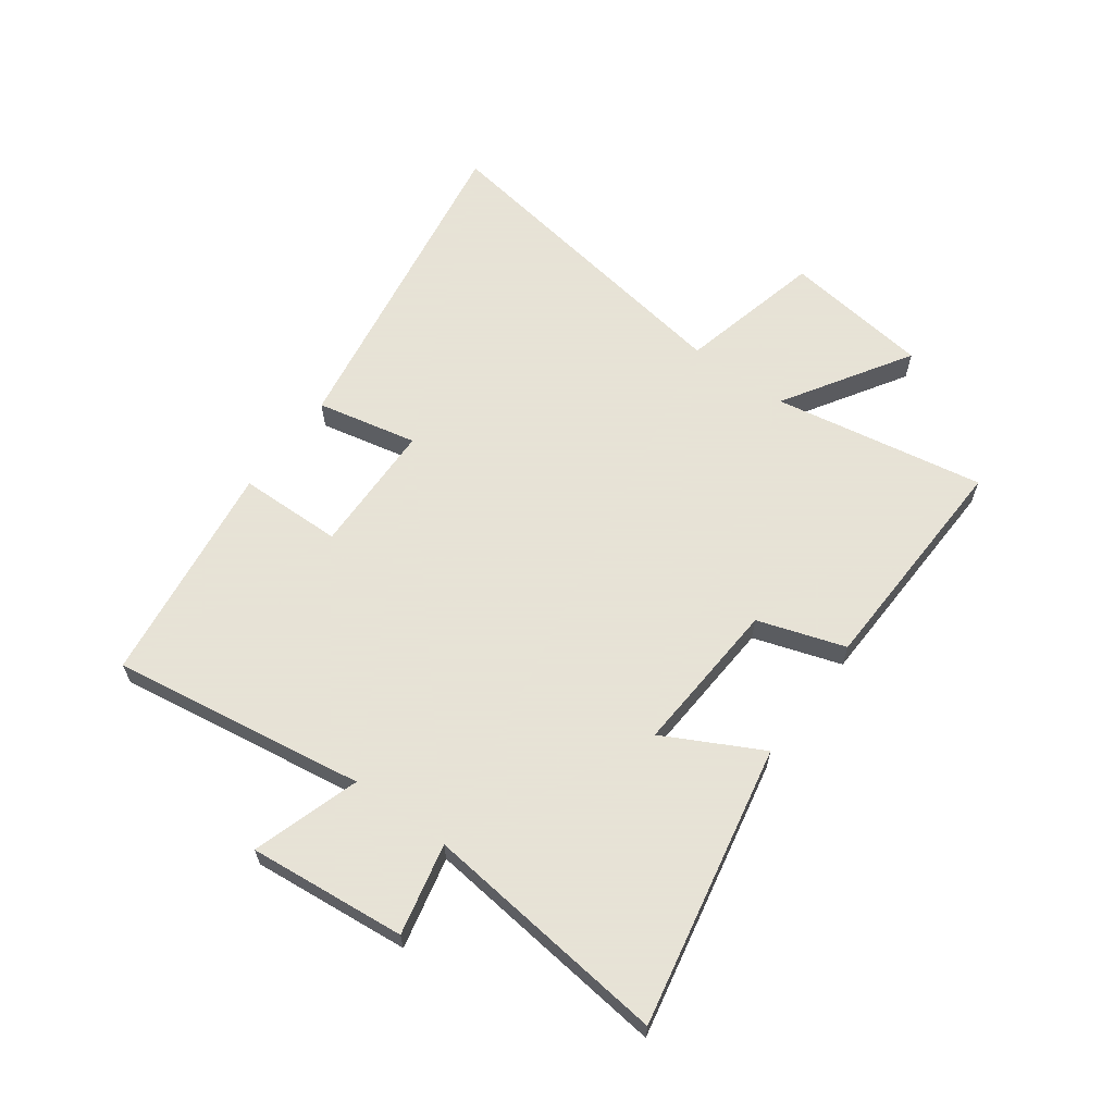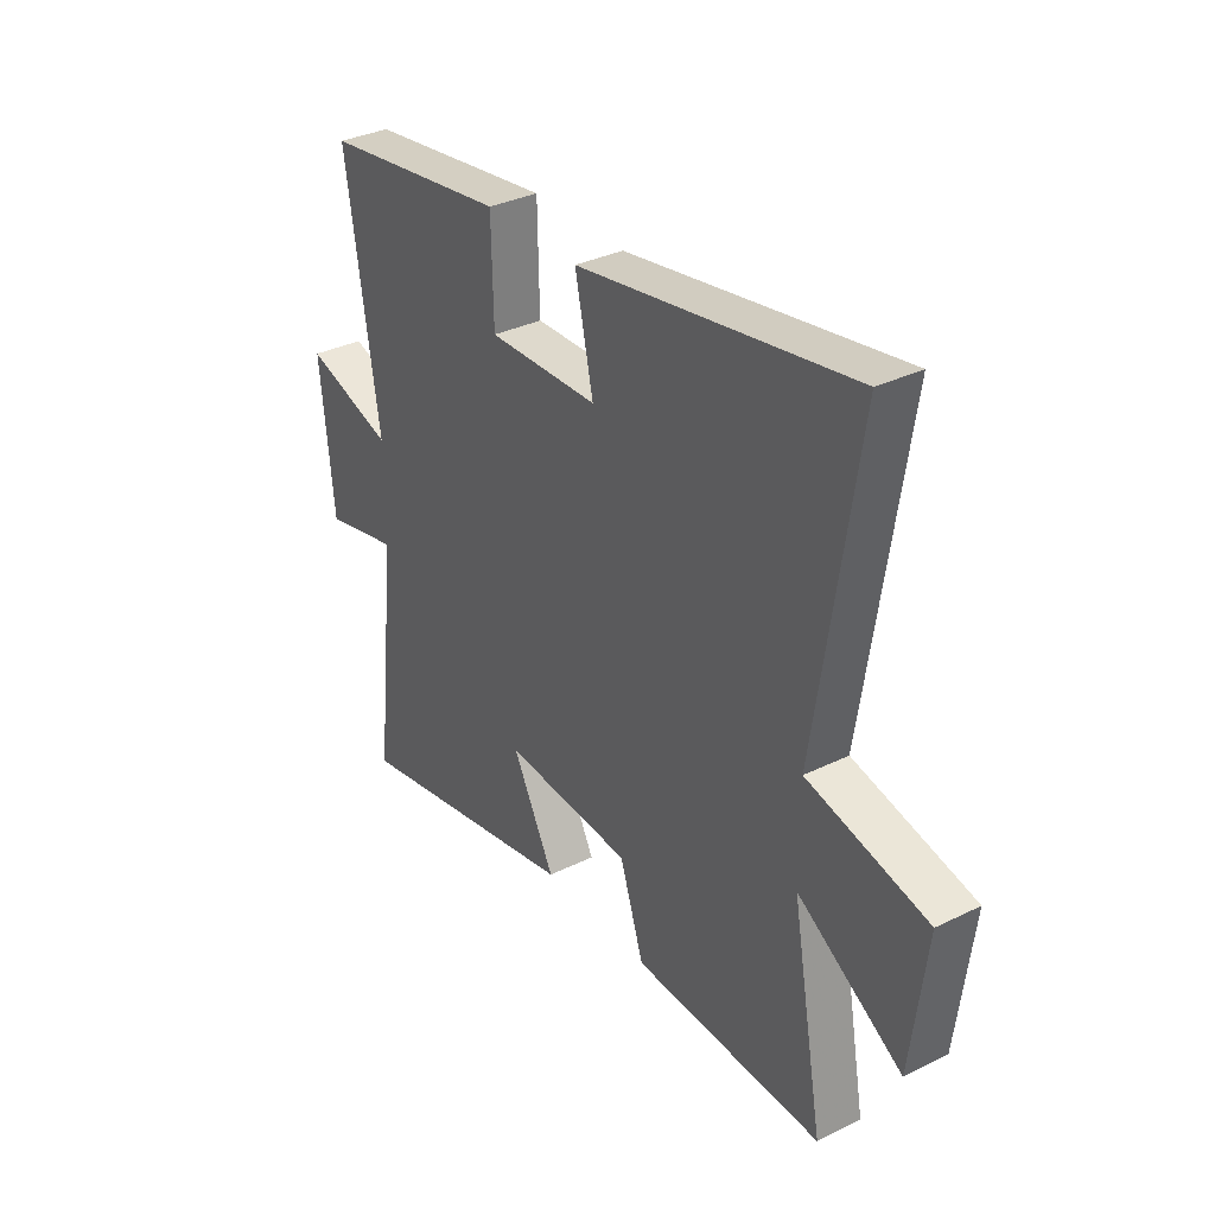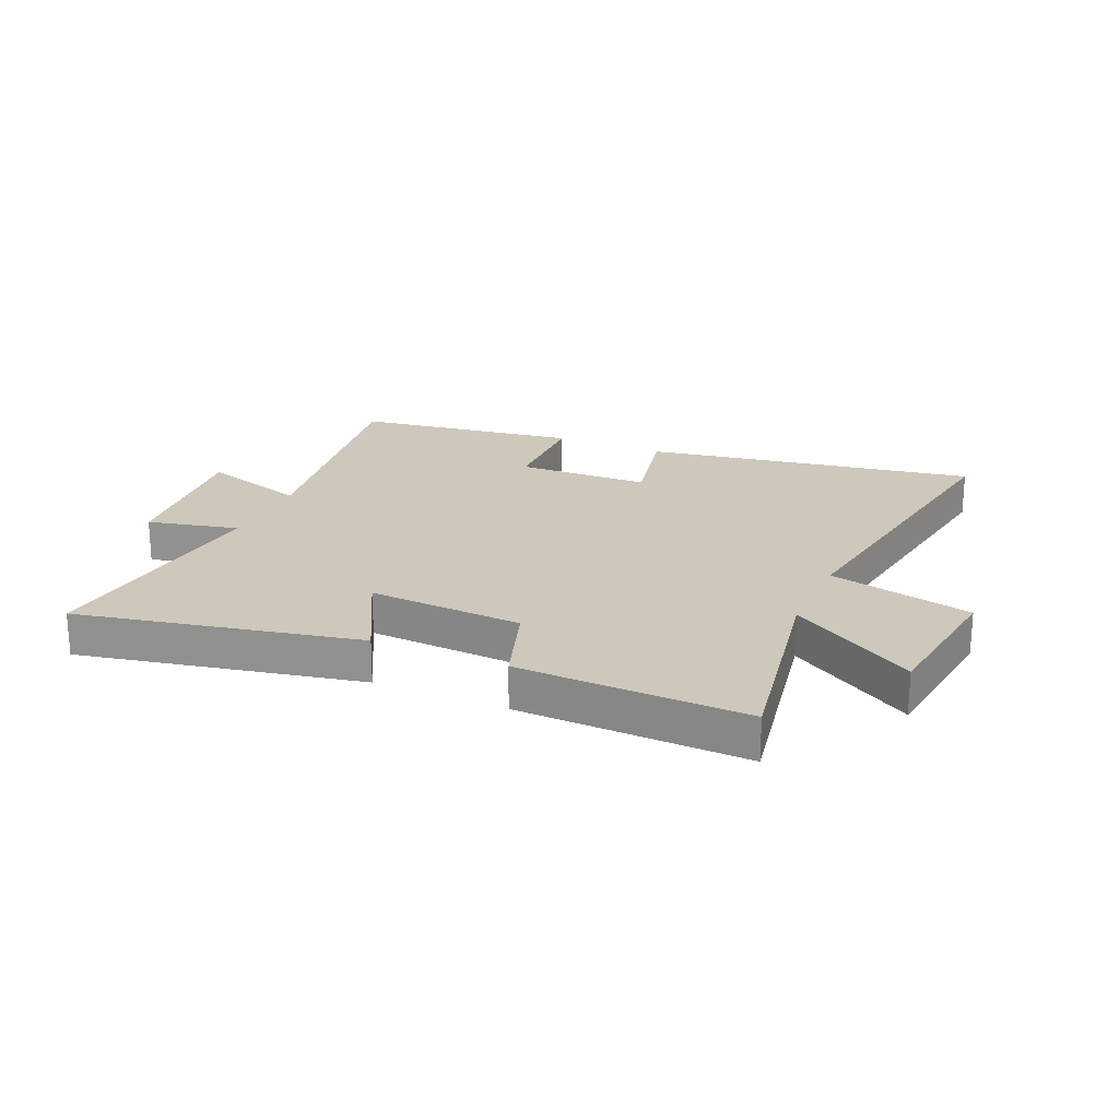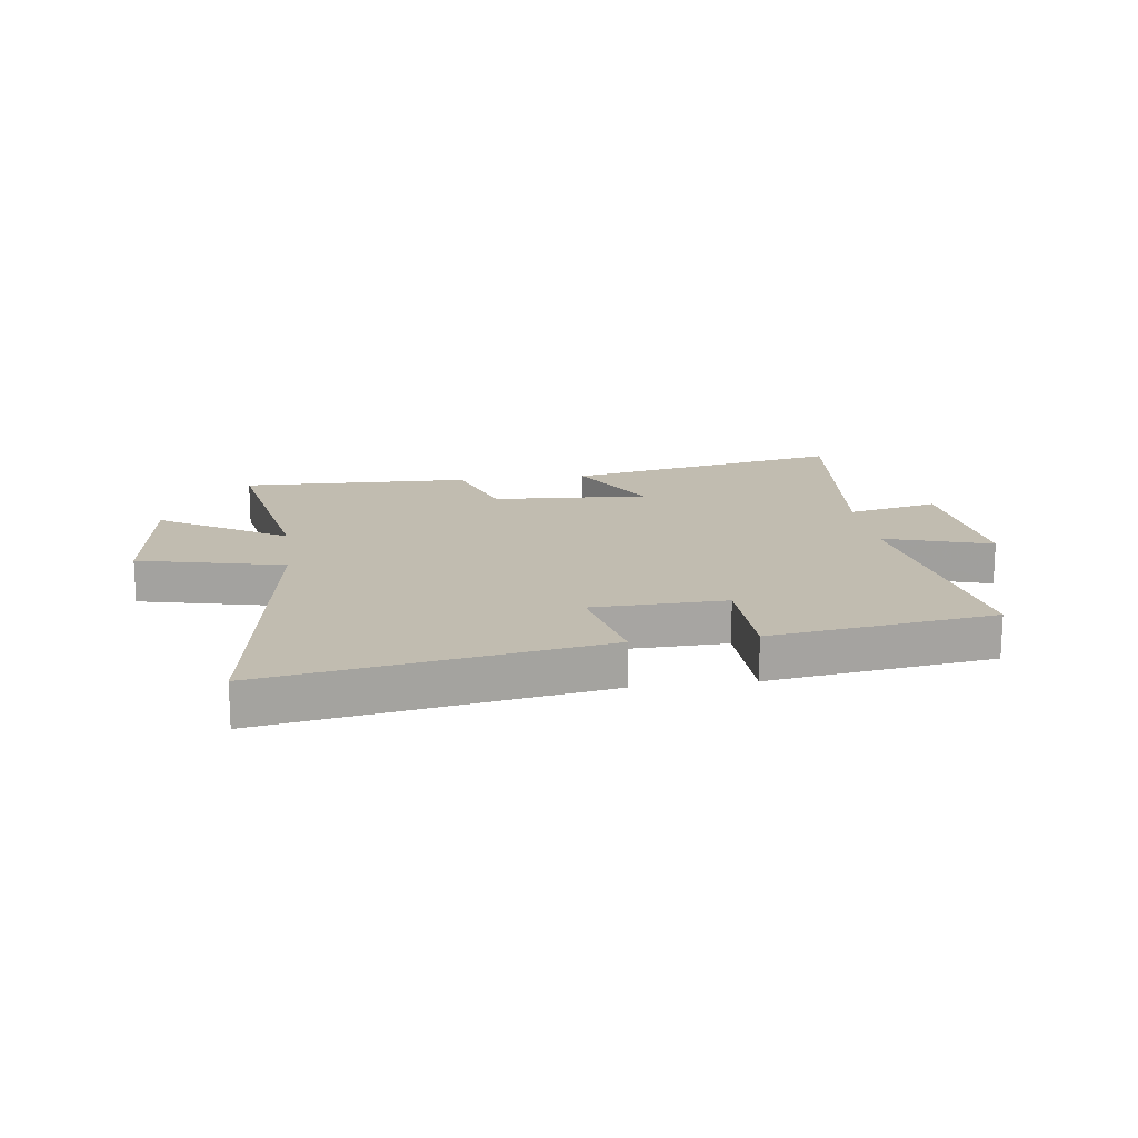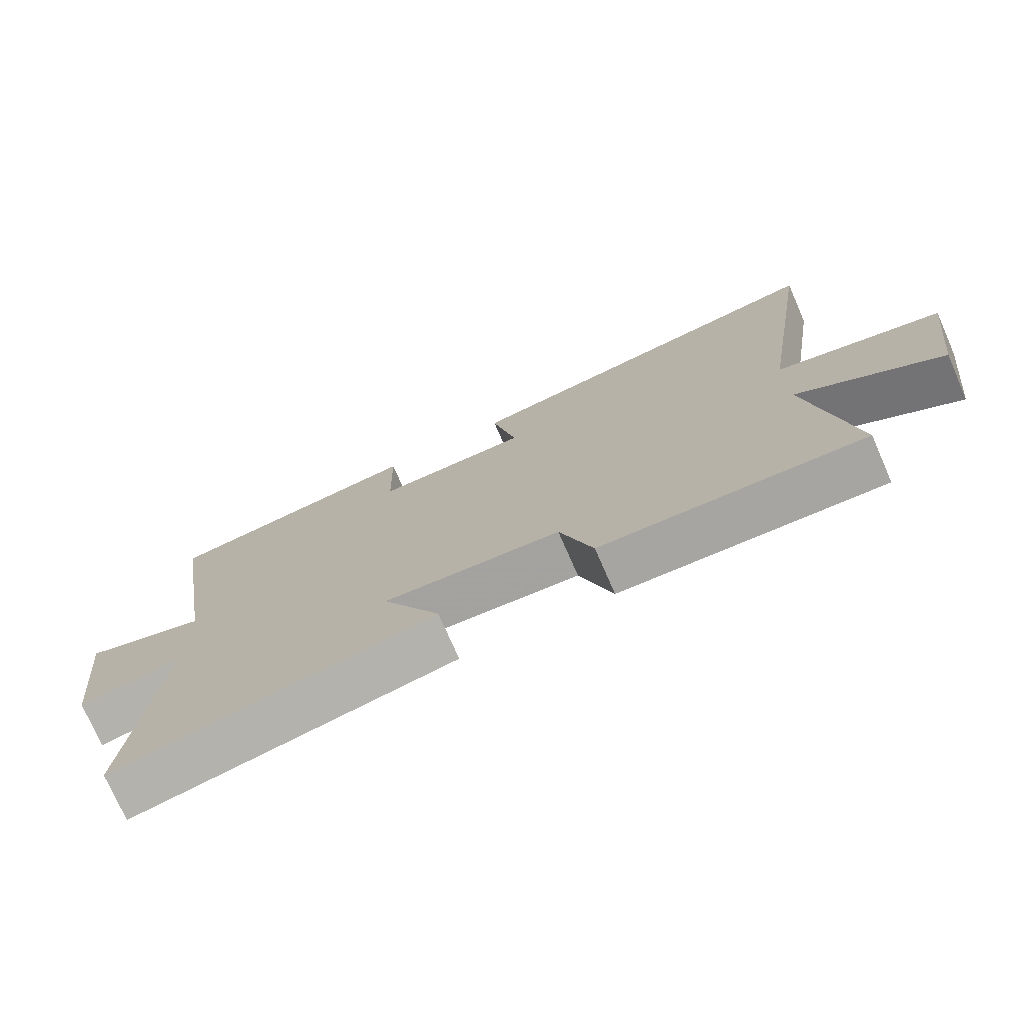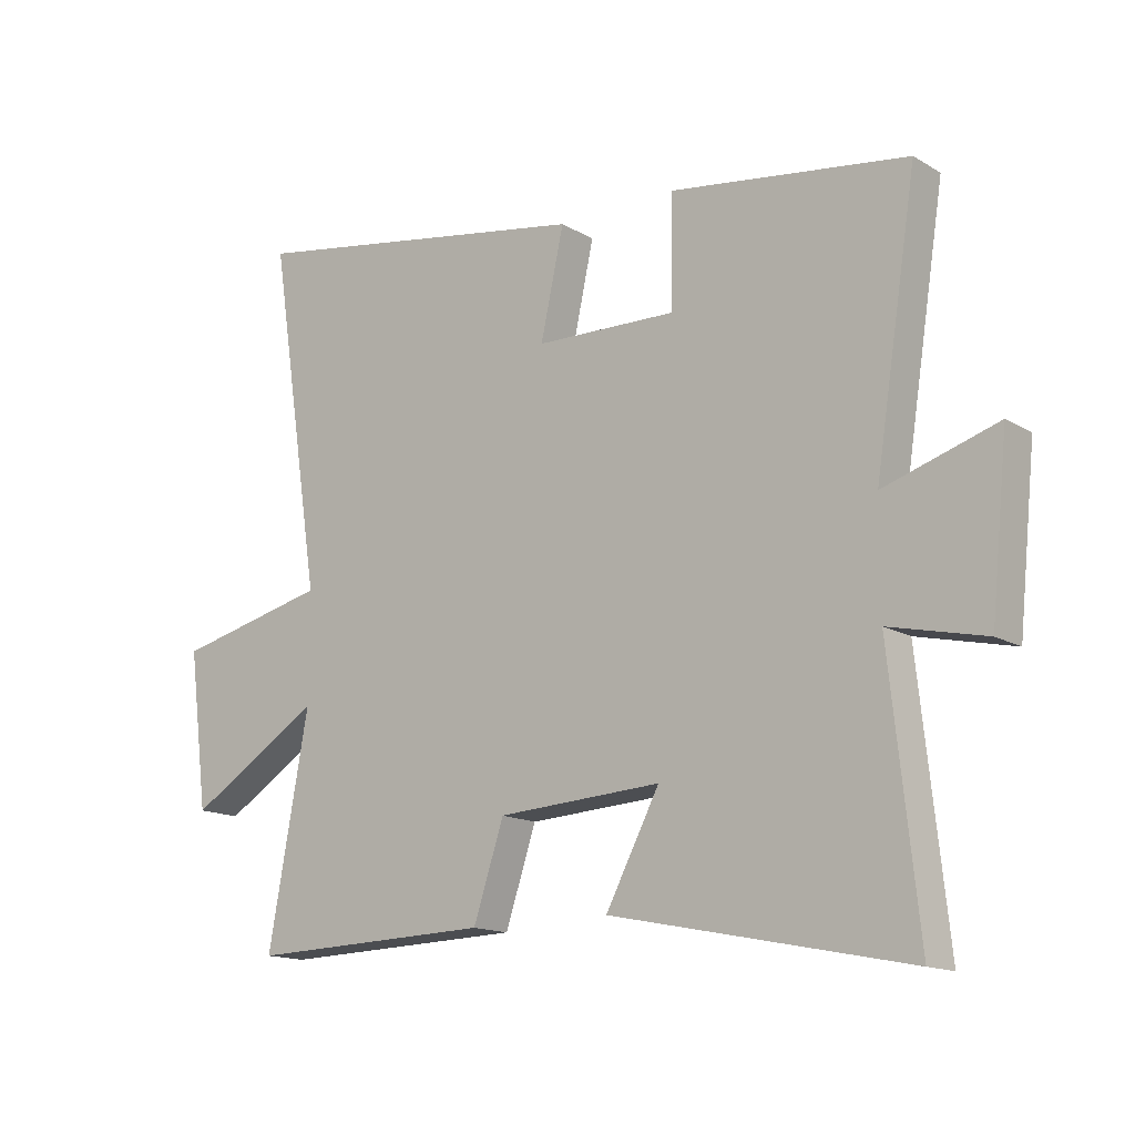
<metadata>
{"format":"obj","ext":"obj","renderer":"f3d","projection":"perspective","resolution":1024,"background":"white","views":[{"elev":62.8,"azim":126.4,"up":"+Y"},{"elev":33.7,"azim":-123.8,"up":"+Z"},{"elev":21.8,"azim":-156.3,"up":"+Y"},{"elev":16.4,"azim":-7.7,"up":"+Y"},{"elev":-74.6,"azim":-156.4,"up":"+Z"},{"elev":-14.7,"azim":38.5,"up":"+Z"}]}
</metadata>
<code>
v -0.586 0.07 0.596
v -0.014 0.07 0.5
v -0.052 0.07 0.326
v 0.178 0.07 0.32
v 0.182 0.07 0.5
v 0.569 0.07 0.446
v 0.5 0.07 0.006
v 0.685 0.07 0.064
v 0.657 0.07 -0.208
v 0.5 0.07 -0.172
v 0.546 0.07 -0.599
v 0.061 0.07 -0.5
v 0.149 0.07 -0.333
v -0.119 0.07 -0.349
v -0.169 0.07 -0.5
v -0.566 0.07 -0.512
v -0.5 0.07 -0.146
v -0.718 0.07 -0.281
v -0.75 0.07 -0.027
v -0.5 0.07 0.032
v -0.586 0 0.596
v -0.014 0 0.5
v -0.052 0 0.326
v 0.178 0 0.32
v 0.182 0 0.5
v 0.569 0 0.446
v 0.5 0 0.006
v 0.685 0 0.064
v 0.657 0 -0.208
v 0.5 0 -0.172
v 0.546 0 -0.599
v 0.061 0 -0.5
v 0.149 0 -0.333
v -0.119 0 -0.349
v -0.169 0 -0.5
v -0.566 0 -0.512
v -0.5 0 -0.146
v -0.718 0 -0.281
v -0.75 0 -0.027
v -0.5 0 0.032
f 17 18 19 20
f 14 15 16 17
f 13 14 17 20
f 10 11 12 13
f 10 13 20 1
f 7 8 9 10
f 4 5 6 7
f 3 4 7 10
f 1 2 3
f 1 3 10
f 40 39 38 37
f 37 36 35 34
f 40 37 34 33
f 33 32 31 30
f 21 40 33 30
f 30 29 28 27
f 27 26 25 24
f 30 27 24 23
f 23 22 21
f 30 23 21
f 1 21 22 2
f 2 22 23 3
f 3 23 24 4
f 4 24 25 5
f 5 25 26 6
f 6 26 27 7
f 7 27 28 8
f 8 28 29 9
f 9 29 30 10
f 10 30 31 11
f 11 31 32 12
f 12 32 33 13
f 13 33 34 14
f 14 34 35 15
f 15 35 36 16
f 16 36 37 17
f 17 37 38 18
f 18 38 39 19
f 19 39 40 20
f 20 40 21 1

</code>
